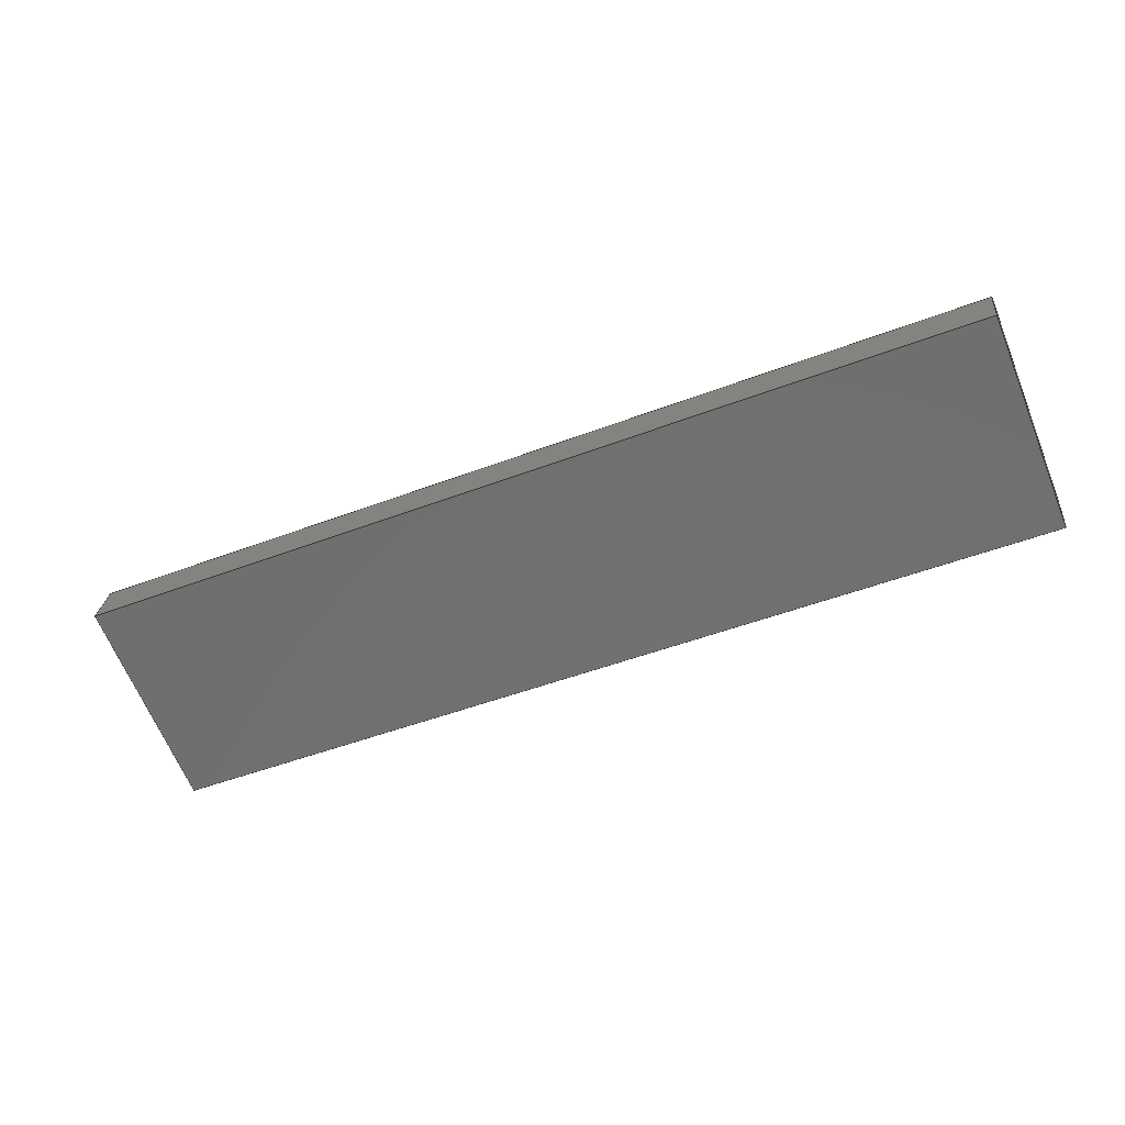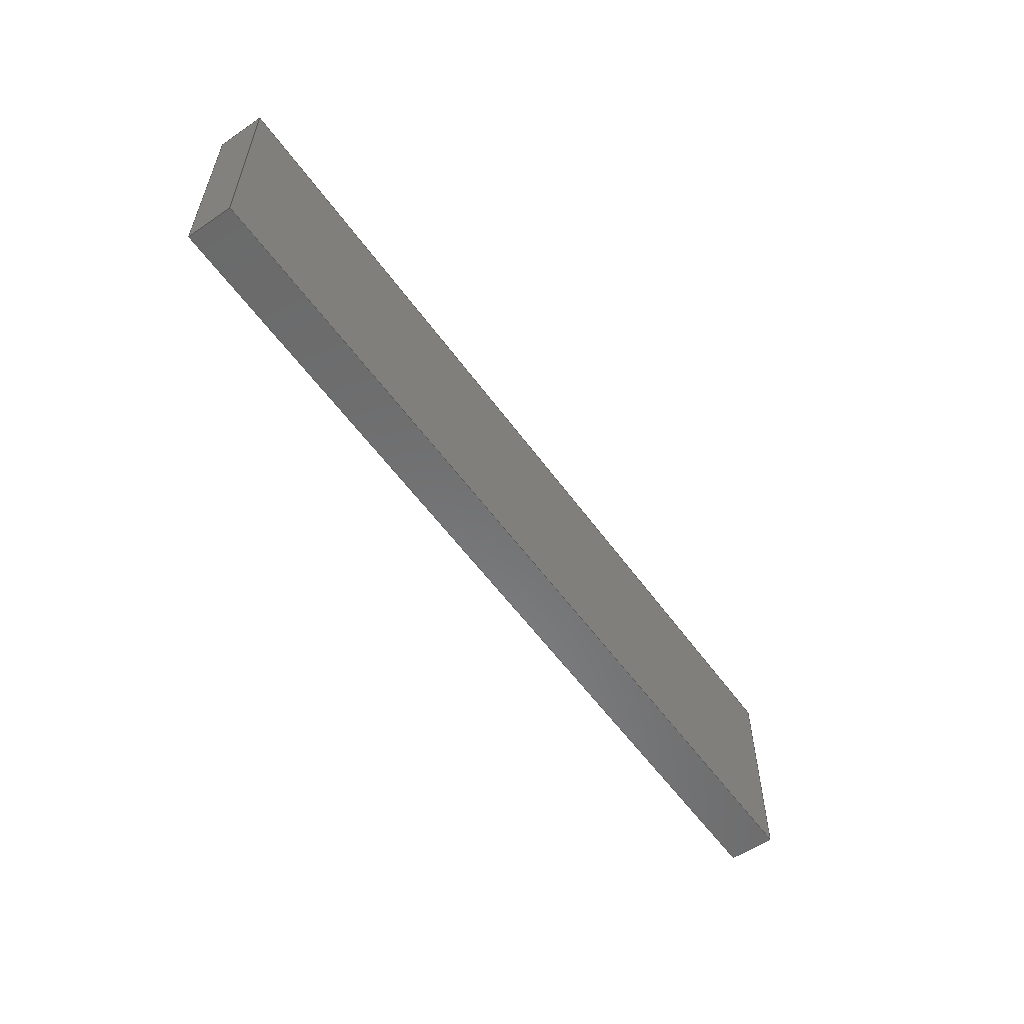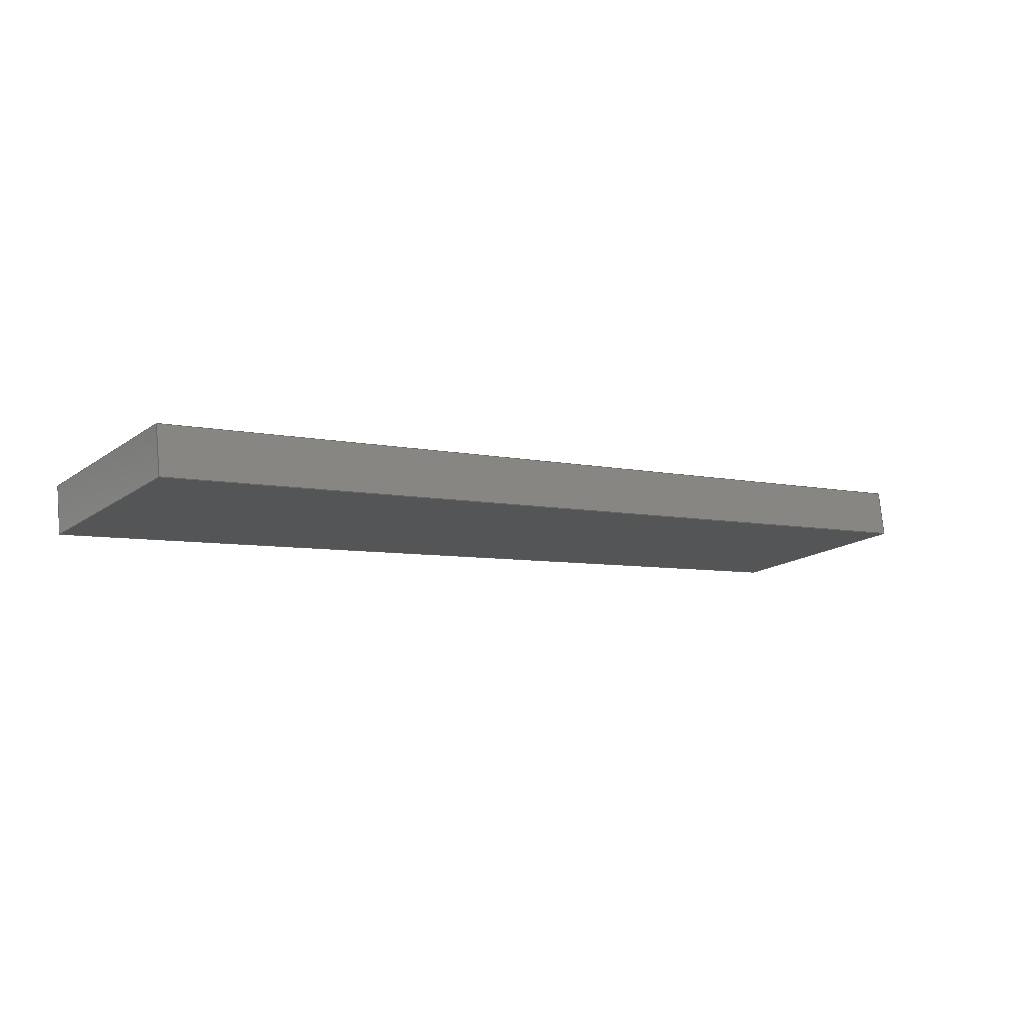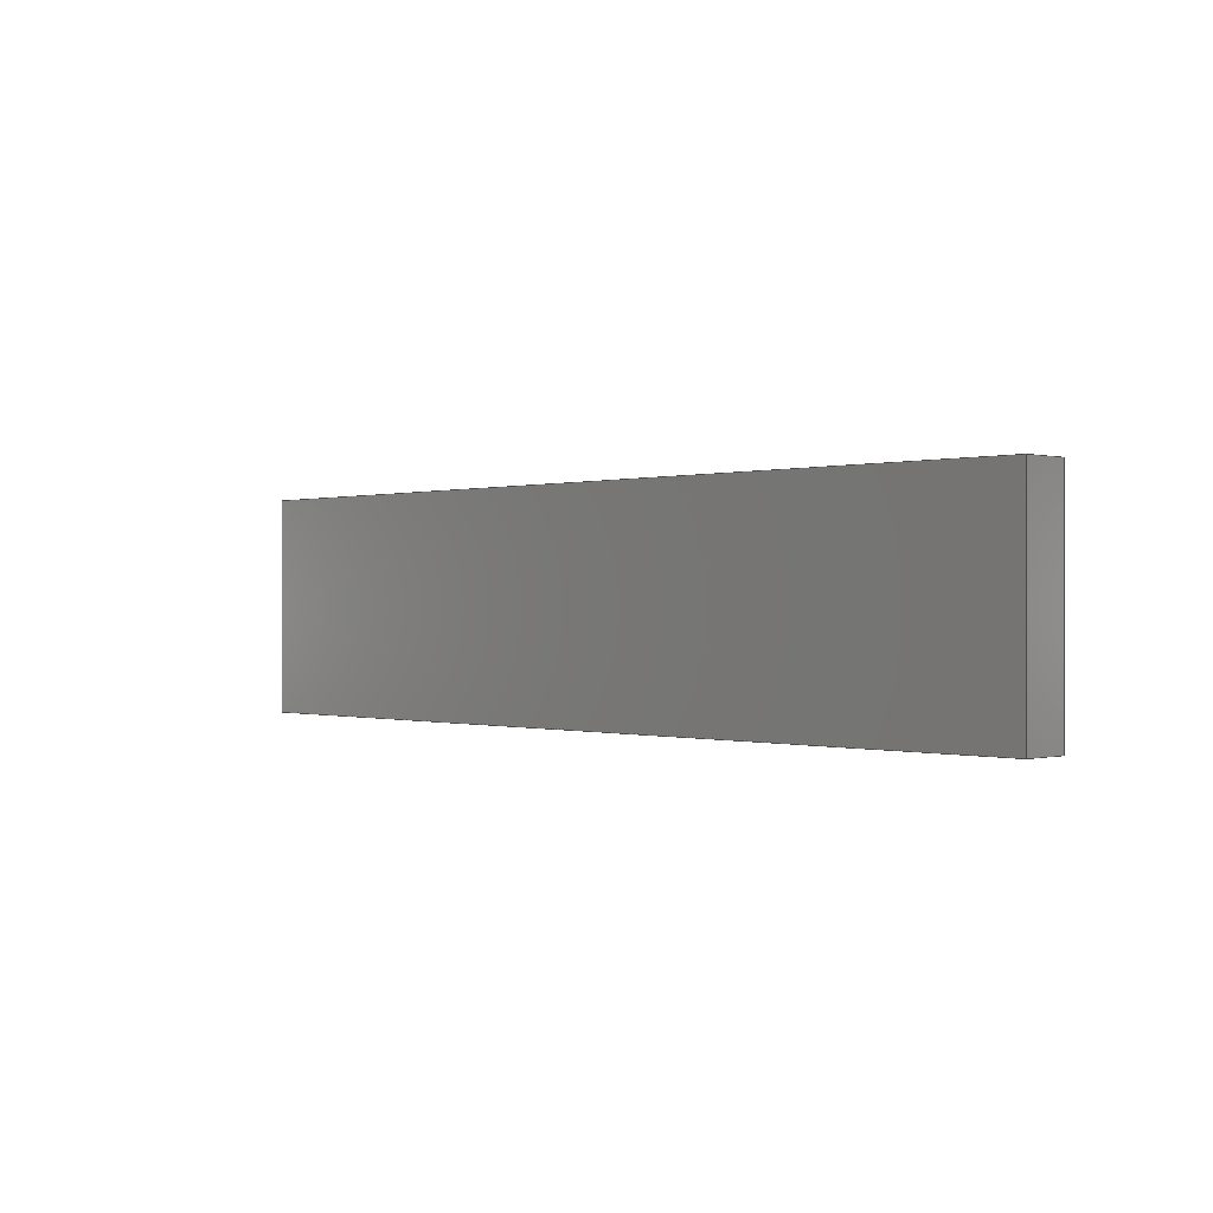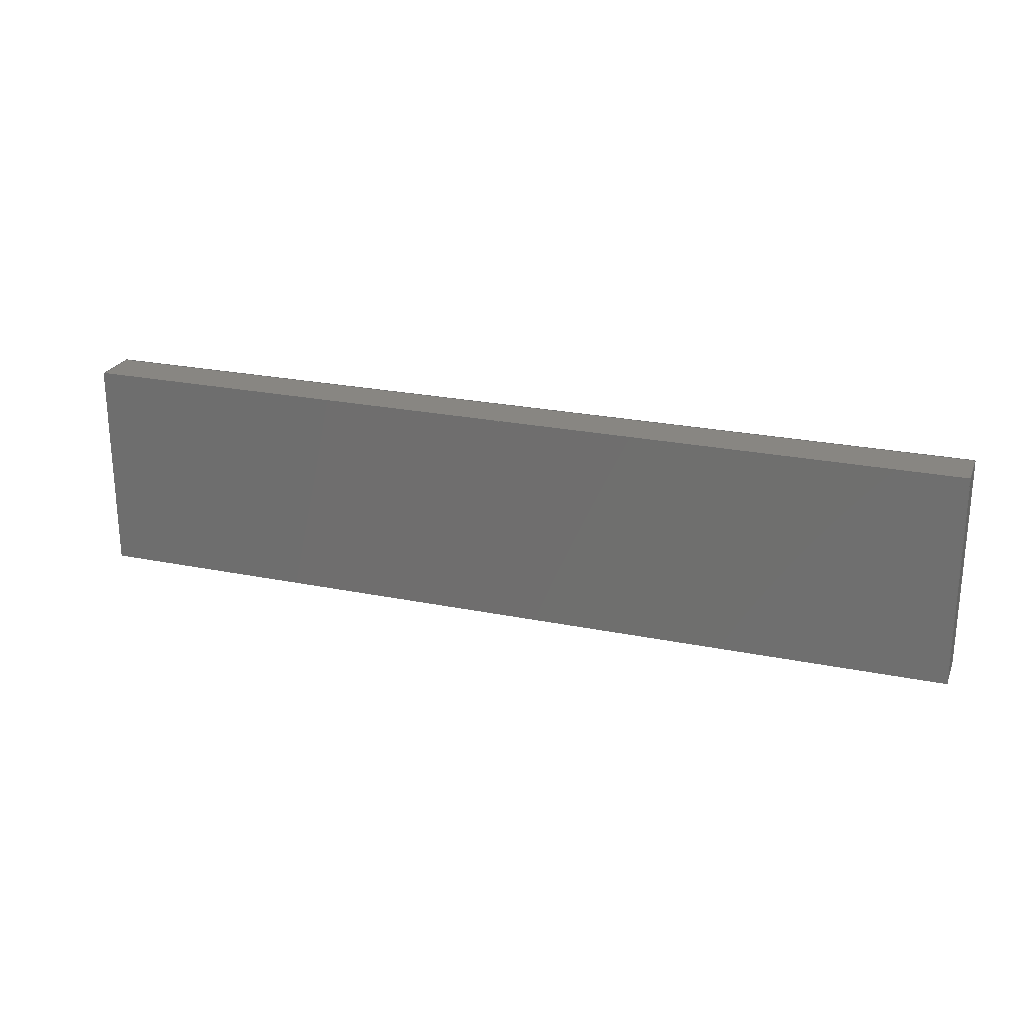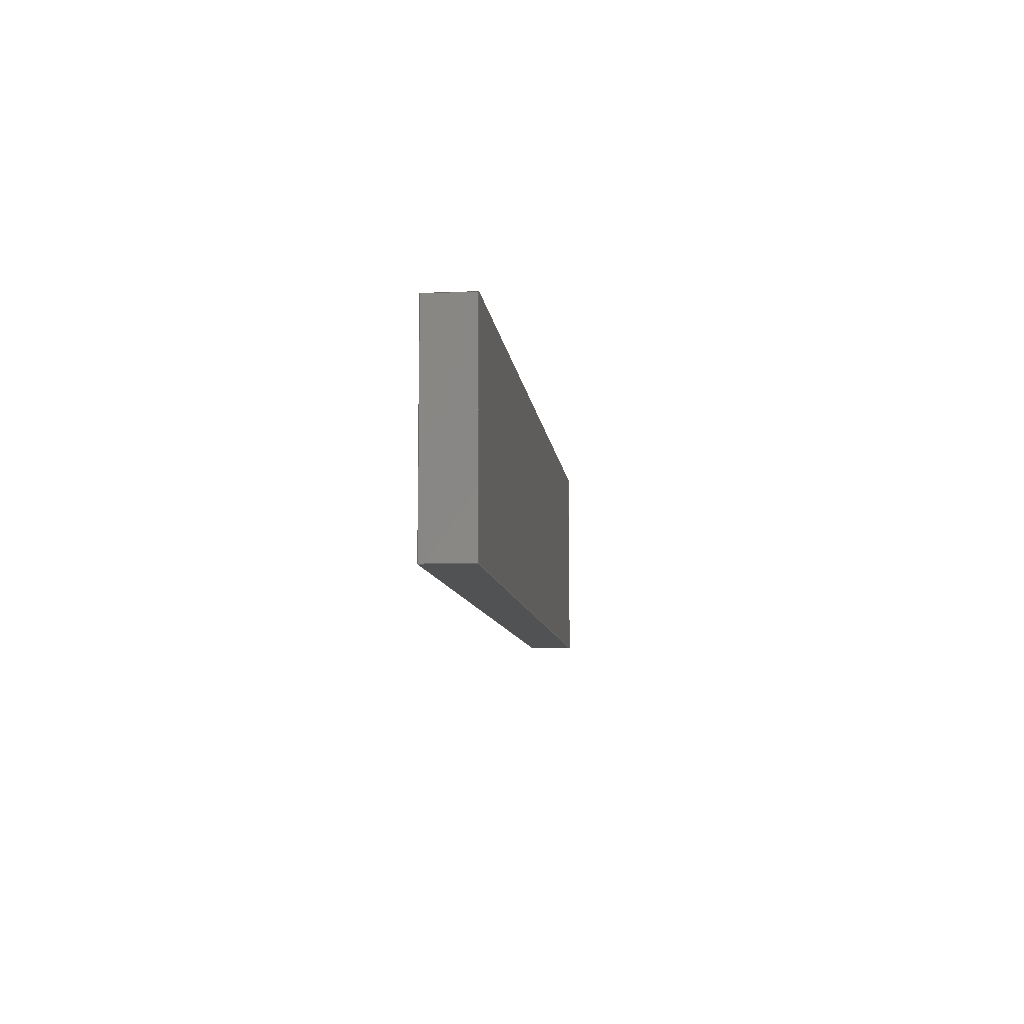
<metadata>
{"format":"step","ext":"step","renderer":"f3d","projection":"perspective","resolution":1024,"background":"white","views":[{"elev":-65.4,"azim":22.2,"up":"+Z"},{"elev":-56.9,"azim":132.0,"up":"+Y"},{"elev":-16.9,"azim":143.8,"up":"+Z"},{"elev":-0.0,"azim":-127.1,"up":"+Y"},{"elev":23.9,"azim":25.4,"up":"+Y"},{"elev":-8.5,"azim":-77.1,"up":"+Y"}]}
</metadata>
<code>
ISO-10303-21;
DATA;
#1=SHAPE_REPRESENTATION_RELATIONSHIP('','',#106,#2);
#2=ADVANCED_BREP_SHAPE_REPRESENTATION('',(#104),#168);
#3=ORIENTED_EDGE('',*,*,#27,.T.);
#4=ORIENTED_EDGE('',*,*,#28,.T.);
#5=ORIENTED_EDGE('',*,*,#29,.T.);
#6=ORIENTED_EDGE('',*,*,#30,.T.);
#7=ORIENTED_EDGE('',*,*,#31,.T.);
#8=ORIENTED_EDGE('',*,*,#32,.T.);
#9=ORIENTED_EDGE('',*,*,#33,.T.);
#10=ORIENTED_EDGE('',*,*,#34,.T.);
#11=ORIENTED_EDGE('',*,*,#28,.F.);
#12=ORIENTED_EDGE('',*,*,#35,.T.);
#13=ORIENTED_EDGE('',*,*,#34,.F.);
#14=ORIENTED_EDGE('',*,*,#36,.F.);
#15=ORIENTED_EDGE('',*,*,#29,.F.);
#16=ORIENTED_EDGE('',*,*,#36,.T.);
#17=ORIENTED_EDGE('',*,*,#33,.F.);
#18=ORIENTED_EDGE('',*,*,#37,.F.);
#19=ORIENTED_EDGE('',*,*,#30,.F.);
#20=ORIENTED_EDGE('',*,*,#37,.T.);
#21=ORIENTED_EDGE('',*,*,#32,.F.);
#22=ORIENTED_EDGE('',*,*,#38,.F.);
#23=ORIENTED_EDGE('',*,*,#27,.F.);
#24=ORIENTED_EDGE('',*,*,#38,.T.);
#25=ORIENTED_EDGE('',*,*,#31,.F.);
#26=ORIENTED_EDGE('',*,*,#35,.F.);
#27=EDGE_CURVE('',#39,#40,#47,.T.);
#28=EDGE_CURVE('',#40,#41,#48,.T.);
#29=EDGE_CURVE('',#41,#42,#49,.T.);
#30=EDGE_CURVE('',#42,#39,#50,.T.);
#31=EDGE_CURVE('',#43,#44,#51,.T.);
#32=EDGE_CURVE('',#44,#45,#52,.T.);
#33=EDGE_CURVE('',#45,#46,#53,.T.);
#34=EDGE_CURVE('',#46,#43,#54,.T.);
#35=EDGE_CURVE('',#40,#43,#55,.T.);
#36=EDGE_CURVE('',#41,#46,#56,.T.);
#37=EDGE_CURVE('',#42,#45,#57,.T.);
#38=EDGE_CURVE('',#39,#44,#58,.T.);
#39=VERTEX_POINT('',#143);
#40=VERTEX_POINT('',#144);
#41=VERTEX_POINT('',#146);
#42=VERTEX_POINT('',#148);
#43=VERTEX_POINT('',#152);
#44=VERTEX_POINT('',#153);
#45=VERTEX_POINT('',#155);
#46=VERTEX_POINT('',#157);
#47=LINE('',#142,#59);
#48=LINE('',#145,#60);
#49=LINE('',#147,#61);
#50=LINE('',#149,#62);
#51=LINE('',#151,#63);
#52=LINE('',#154,#64);
#53=LINE('',#156,#65);
#54=LINE('',#158,#66);
#55=LINE('',#160,#67);
#56=LINE('',#161,#68);
#57=LINE('',#163,#69);
#58=LINE('',#165,#70);
#59=VECTOR('',#118,1);
#60=VECTOR('',#119,1);
#61=VECTOR('',#120,1);
#62=VECTOR('',#121,1);
#63=VECTOR('',#124,1);
#64=VECTOR('',#125,1);
#65=VECTOR('',#126,1);
#66=VECTOR('',#127,1);
#67=VECTOR('',#130,1);
#68=VECTOR('',#131,1);
#69=VECTOR('',#134,1);
#70=VECTOR('',#137,1);
#71=EDGE_LOOP('',(#3,#4,#5,#6));
#72=EDGE_LOOP('',(#7,#8,#9,#10));
#73=EDGE_LOOP('',(#11,#12,#13,#14));
#74=EDGE_LOOP('',(#15,#16,#17,#18));
#75=EDGE_LOOP('',(#19,#20,#21,#22));
#76=EDGE_LOOP('',(#23,#24,#25,#26));
#77=FACE_BOUND('',#71,.T.);
#78=FACE_BOUND('',#72,.T.);
#79=FACE_BOUND('',#73,.T.);
#80=FACE_BOUND('',#74,.T.);
#81=FACE_BOUND('',#75,.T.);
#82=FACE_BOUND('',#76,.T.);
#83=PLANE('',#108);
#84=PLANE('',#109);
#85=PLANE('',#110);
#86=PLANE('',#111);
#87=PLANE('',#112);
#88=PLANE('',#113);
#89=ADVANCED_FACE('',(#77),#83,.F.);
#90=ADVANCED_FACE('',(#78),#84,.T.);
#91=ADVANCED_FACE('',(#79),#85,.T.);
#92=ADVANCED_FACE('',(#80),#86,.T.);
#93=ADVANCED_FACE('',(#81),#87,.T.);
#94=ADVANCED_FACE('',(#82),#88,.T.);
#95=CLOSED_SHELL('',(#89,#90,#91,#92,#93,#94));
#96=STYLED_ITEM('',(#97),#104);
#97=PRESENTATION_STYLE_ASSIGNMENT((#98));
#98=SURFACE_STYLE_USAGE(.BOTH.,#99);
#99=SURFACE_SIDE_STYLE('',(#100));
#100=SURFACE_STYLE_FILL_AREA(#101);
#101=FILL_AREA_STYLE('',(#102));
#102=FILL_AREA_STYLE_COLOUR('',#103);
#103=COLOUR_RGB('',0.7294,0.251,0.1059);
#104=MANIFOLD_SOLID_BREP('SINCLAIR',#95);
#105=SHAPE_DEFINITION_REPRESENTATION(#173,#106);
#106=SHAPE_REPRESENTATION('SINCLAIR',(#107),#168);
#107=AXIS2_PLACEMENT_3D('',#140,#114,#115);
#108=AXIS2_PLACEMENT_3D('',#141,#116,#117);
#109=AXIS2_PLACEMENT_3D('',#150,#122,#123);
#110=AXIS2_PLACEMENT_3D('',#159,#128,#129);
#111=AXIS2_PLACEMENT_3D('',#162,#132,#133);
#112=AXIS2_PLACEMENT_3D('',#164,#135,#136);
#113=AXIS2_PLACEMENT_3D('',#166,#138,#139);
#114=DIRECTION('',(0,0,1));
#115=DIRECTION('',(1,0,0));
#116=DIRECTION('',(0.1156,5.531e-16,0.9933));
#117=DIRECTION('',(0.9933,-6.439e-17,-0.1156));
#118=DIRECTION('',(0.9933,-2.219e-31,-0.1156));
#119=DIRECTION('',(6.396e-17,-1,5.494e-16));
#120=DIRECTION('',(-0.9933,1.602e-31,0.1156));
#121=DIRECTION('',(-6.396e-17,1,-5.494e-16));
#122=DIRECTION('',(0.1156,5.531e-16,0.9933));
#123=DIRECTION('',(0.9933,-6.439e-17,-0.1156));
#124=DIRECTION('',(-0.9933,2.072e-31,0.1156));
#125=DIRECTION('',(6.396e-17,-1,5.494e-16));
#126=DIRECTION('',(0.9933,-1.382e-31,-0.1156));
#127=DIRECTION('',(-6.396e-17,1,-5.494e-16));
#128=DIRECTION('',(0.9933,7.486e-33,-0.1156));
#129=DIRECTION('',(-0.1156,0,-0.9933));
#130=DIRECTION('',(0.1156,5.531e-16,0.9933));
#131=DIRECTION('',(0.1156,5.531e-16,0.9933));
#132=DIRECTION('',(6.396e-17,-1,5.494e-16));
#133=DIRECTION('',(0,-5.494e-16,-1));
#134=DIRECTION('',(0.1156,5.531e-16,0.9933));
#135=DIRECTION('',(-0.9933,-7.486e-33,0.1156));
#136=DIRECTION('',(0.1156,0,0.9933));
#137=DIRECTION('',(0.1156,5.531e-16,0.9933));
#138=DIRECTION('',(-6.396e-17,1,-5.494e-16));
#139=DIRECTION('',(0,5.494e-16,1));
#140=CARTESIAN_POINT('',(0,0,0));
#141=CARTESIAN_POINT('',(-0.1953,0.3259,0.03162));
#142=CARTESIAN_POINT('',(-0.2681,0.2398,0.0401));
#143=CARTESIAN_POINT('',(-0.2719,0.2398,0.04054));
#144=CARTESIAN_POINT('',(-0.2643,0.2398,0.03965));
#145=CARTESIAN_POINT('',(-0.2643,0.2389,0.03965));
#146=CARTESIAN_POINT('',(-0.2643,0.238,0.03965));
#147=CARTESIAN_POINT('',(-0.2681,0.238,0.0401));
#148=CARTESIAN_POINT('',(-0.2719,0.238,0.04054));
#149=CARTESIAN_POINT('',(-0.2719,0.2389,0.04054));
#150=CARTESIAN_POINT('',(-0.1953,0.3259,0.03202));
#151=CARTESIAN_POINT('',(-0.2681,0.2398,0.04049));
#152=CARTESIAN_POINT('',(-0.2642,0.2398,0.04005));
#153=CARTESIAN_POINT('',(-0.2719,0.2398,0.04094));
#154=CARTESIAN_POINT('',(-0.2719,0.2389,0.04094));
#155=CARTESIAN_POINT('',(-0.2719,0.238,0.04094));
#156=CARTESIAN_POINT('',(-0.2681,0.238,0.04049));
#157=CARTESIAN_POINT('',(-0.2642,0.238,0.04005));
#158=CARTESIAN_POINT('',(-0.2642,0.2389,0.04005));
#159=CARTESIAN_POINT('',(-0.2643,0.2389,0.03965));
#160=CARTESIAN_POINT('',(-0.2643,0.2398,0.03965));
#161=CARTESIAN_POINT('',(-0.2643,0.238,0.03965));
#162=CARTESIAN_POINT('',(-0.2681,0.238,0.04009));
#163=CARTESIAN_POINT('',(-0.2719,0.238,0.04054));
#164=CARTESIAN_POINT('',(-0.2719,0.2389,0.04054));
#165=CARTESIAN_POINT('',(-0.2719,0.2398,0.04054));
#166=CARTESIAN_POINT('',(-0.2681,0.2398,0.04009));
#167=MECHANICAL_DESIGN_GEOMETRIC_PRESENTATION_REPRESENTATION('',(#96),
#168);
#168=(
GEOMETRIC_REPRESENTATION_CONTEXT(3)
GLOBAL_UNCERTAINTY_ASSIGNED_CONTEXT((#169))
GLOBAL_UNIT_ASSIGNED_CONTEXT((#172,#171,#170))
REPRESENTATION_CONTEXT('SINCLAIR','TOP_LEVEL_ASSEMBLY_PART')
);
#169=UNCERTAINTY_MEASURE_WITH_UNIT(LENGTH_MEASURE(1e-08),#172,
'DISTANCE_ACCURACY_VALUE','Maximum Tolerance applied to model');
#170=(
NAMED_UNIT(*)
SI_UNIT($,.STERADIAN.)
SOLID_ANGLE_UNIT()
);
#171=(
NAMED_UNIT(*)
PLANE_ANGLE_UNIT()
SI_UNIT($,.RADIAN.)
);
#172=(
LENGTH_UNIT()
NAMED_UNIT(*)
SI_UNIT($,.METRE.)
);
#173=PRODUCT_DEFINITION_SHAPE('','',#174);
#174=PRODUCT_DEFINITION('','',#176,#175);
#175=PRODUCT_DEFINITION_CONTEXT('',#182,'design');
#176=PRODUCT_DEFINITION_FORMATION_WITH_SPECIFIED_SOURCE('','',#178,
 .NOT_KNOWN.);
#177=PRODUCT_RELATED_PRODUCT_CATEGORY('','',(#178));
#178=PRODUCT('SINCLAIR','SINCLAIR','SINCLAIR',(#180));
#179=PRODUCT_CATEGORY('','');
#180=PRODUCT_CONTEXT('',#182,'mechanical');
#181=APPLICATION_PROTOCOL_DEFINITION('international standard',
'ap242_managed_model_based_3d_engineering',2011,#182);
#182=APPLICATION_CONTEXT('managed model based 3d engineering');
ENDSEC;
END-ISO-10303-21;

</code>
